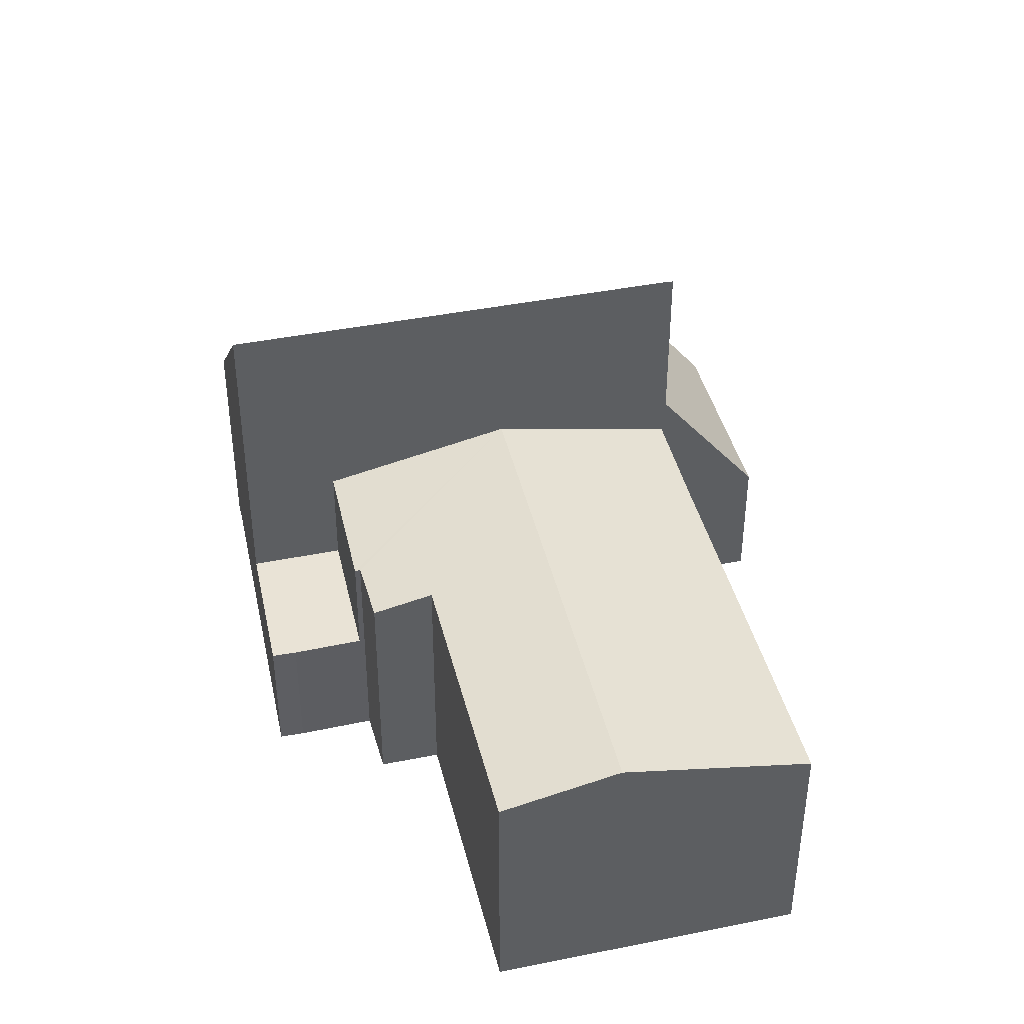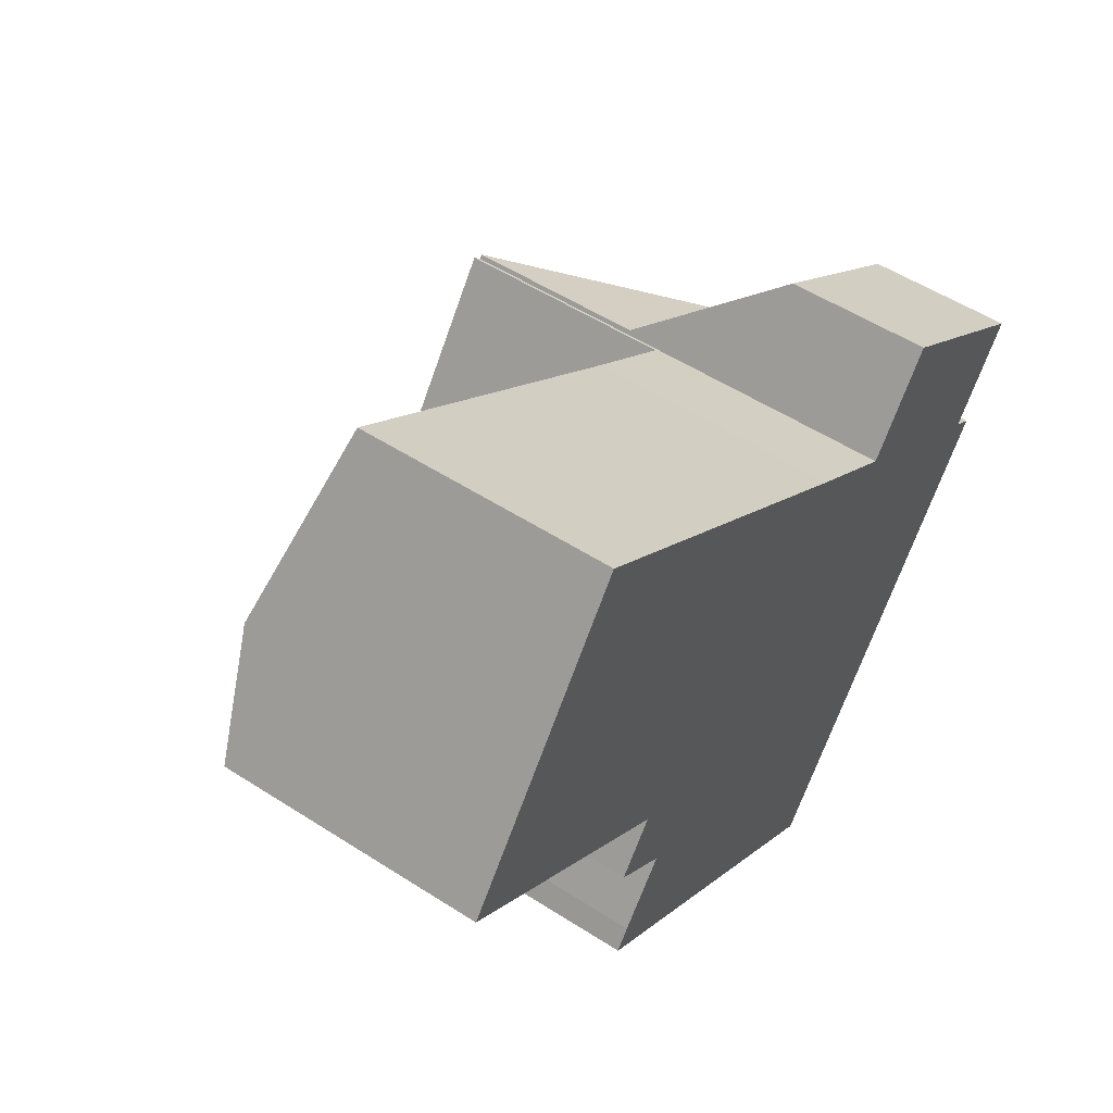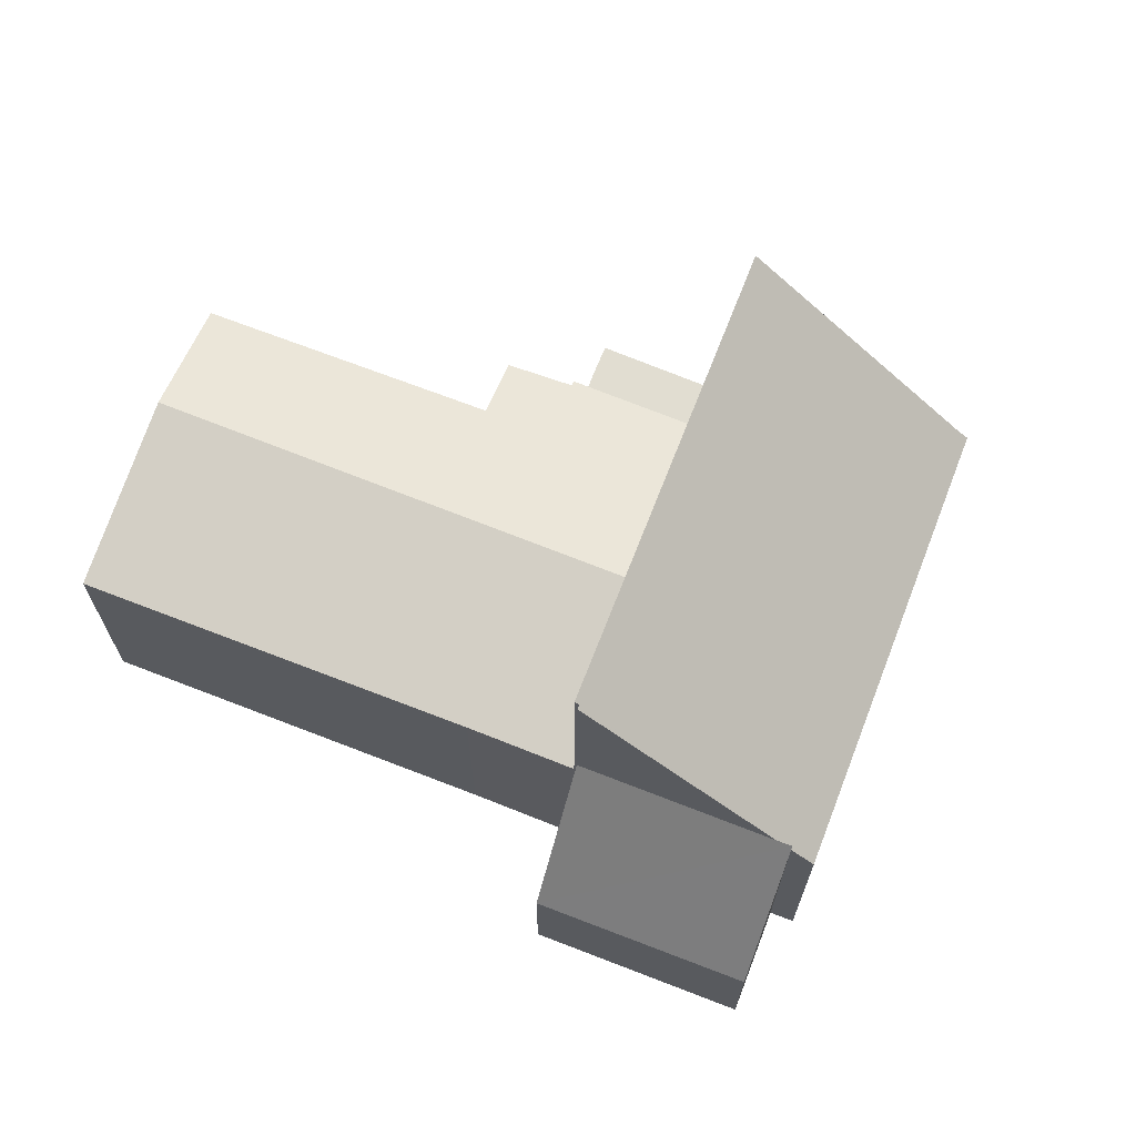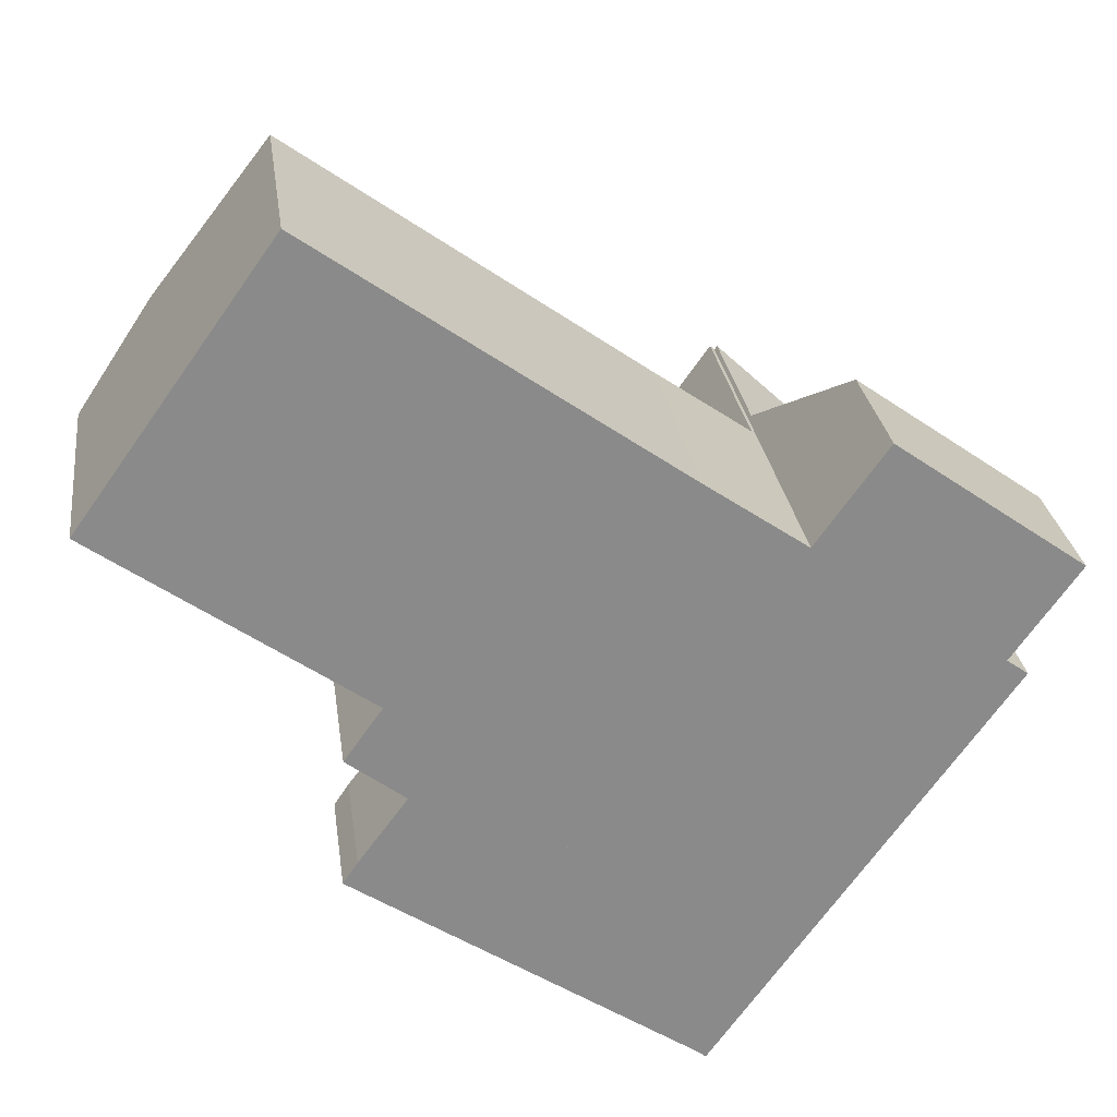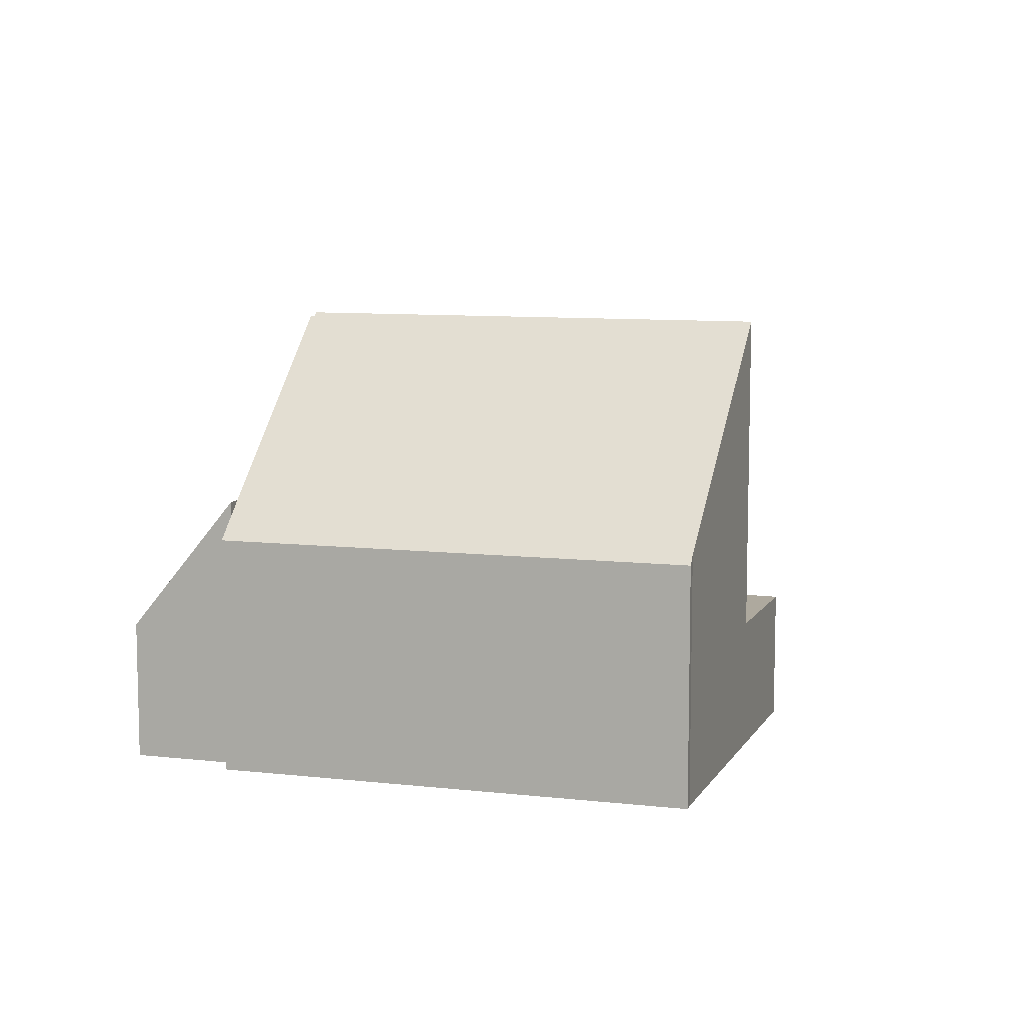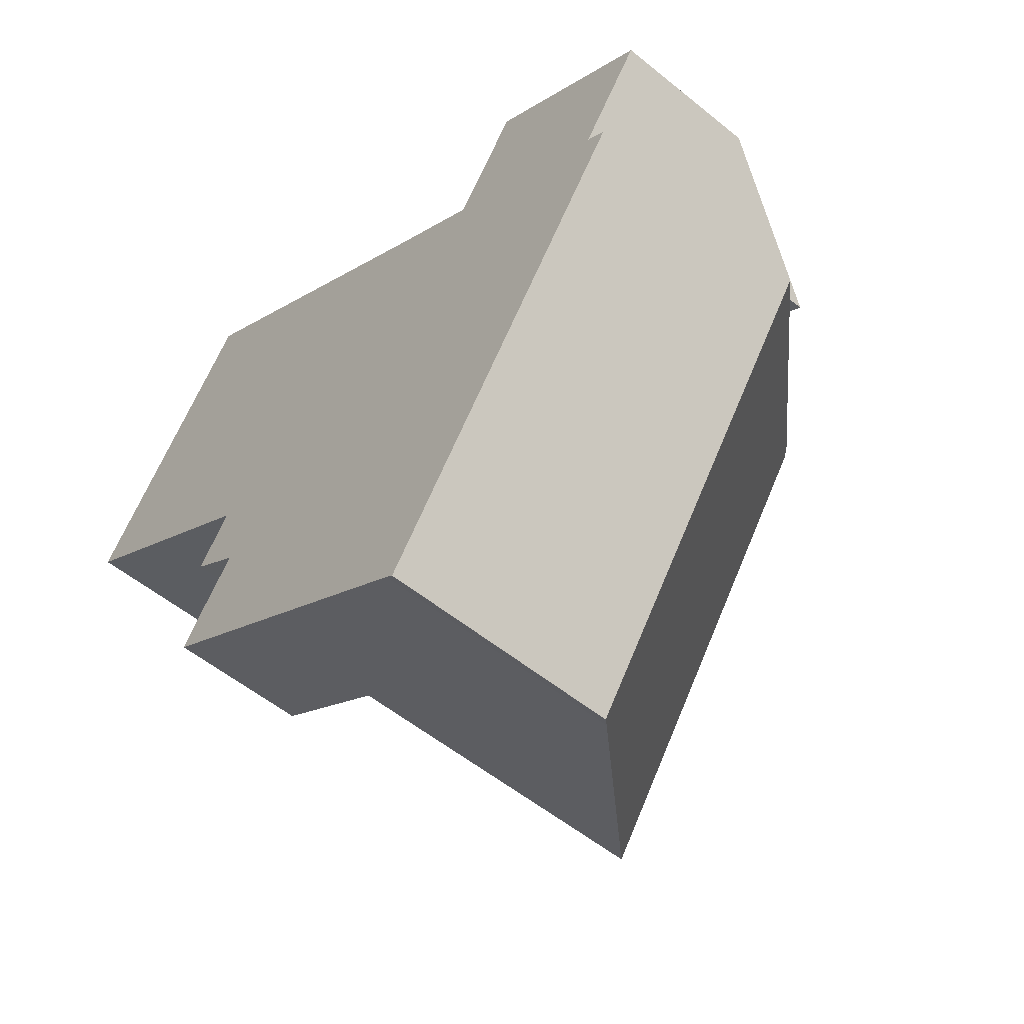
<metadata>
{"format":"obj","ext":"obj","renderer":"f3d","projection":"perspective","resolution":1024,"background":"white","views":[{"elev":42.0,"azim":-68.1,"up":"+Y"},{"elev":52.5,"azim":-55.1,"up":"+Z"},{"elev":68.8,"azim":56.7,"up":"+Y"},{"elev":26.9,"azim":-7.6,"up":"+Z"},{"elev":9.1,"azim":142.4,"up":"+Y"},{"elev":-54.9,"azim":49.3,"up":"+Z"}]}
</metadata>
<code>
v  1.574 6.166 2.204
v  13.68 5.311 -1.044
v  11.21 6.156 -4.494
v  11.61 5.313 0.39
v  4.091 5.302 5.73
v  5.923 5.288 -6.135
v  8.691 5.291 -8.026
v  5.996 5.313 -6.036
v  4.768 5.327 -5.101
v  5.57 5.603 -3.977
v  0 5.626 3.445e-16
v  4.091 -3.509e-16 5.73
v  11.61 -2.388e-17 0.39
v  13.68 6.393e-17 -1.044
v  11.21 2.752e-16 -4.494
v  8.691 4.915e-16 -8.026
v  5.923 3.757e-16 -6.135
v  4.768 3.123e-16 -5.101
v  5.996 3.696e-16 -6.036
v  0 0 0
v  5.57 2.435e-16 -3.977
v  1.574 -1.35e-16 2.204
v  13.76 9.909 -1.101
v  13.82 9.909 -1.02
v  17.5 6.054 -3.625
v  17.8 5.747 -3.837
v  11.86 5.474 -12.71
v  13.26 5.277 -11.14
v  12.04 5.277 -12.85
v  7.453 9.995 -9.76
v  18.24 5.277 -4.157
v  8.691 9.995 -8.026
v  11.21 9.995 -4.494
v  13.68 9.995 -1.044
v  13.76 6.742e-17 -1.101
v  13.82 6.246e-17 -1.02
v  17.8 2.349e-16 -3.837
v  18.24 2.545e-16 -4.157
v  17.5 2.22e-16 -3.625
v  7.453 5.976e-16 -9.76
v  13.26 6.824e-16 -11.14
v  12.04 7.869e-16 -12.85
v  11.86 7.782e-16 -12.71
v  7.453 2.93 -9.76
v  5.923 2.93 -6.135
v  8.691 2.93 -8.026
v  4.658 2.93 -7.888
v  4.968 2.93 -7.425
v  4.658 4.83e-16 -7.888
v  4.968 4.547e-16 -7.425
v  17.8 6.06 -3.837
v  15.24 3.068 0.978
v  19.21 3.097 -1.854
v  13.82 6.054 -1.02
v  15.24 -5.989e-17 0.978
v  19.21 1.135e-16 -1.854
g defaultobject
f 1 2 3
f 2 1 4
f 4 1 5
f 6 3 7
f 3 6 8
f 3 8 9
f 3 9 10
f 3 10 1
f 1 10 11
f 12 4 5
f 4 12 13
f 4 13 2
f 2 13 14
f 14 3 2
f 3 14 7
f 7 14 15
f 7 15 16
f 16 6 7
f 6 16 17
f 8 18 9
f 18 8 19
f 10 20 11
f 20 10 21
f 6 19 8
f 19 6 17
f 9 21 10
f 21 9 18
f 1 12 5
f 12 1 11
f 12 11 22
f 22 11 20
f 15 17 16
f 17 15 14
f 17 14 19
f 19 14 18
f 18 14 21
f 21 14 20
f 20 14 13
f 20 13 22
f 22 13 12
f 23 24 25
f 23 25 26
f 27 28 29
f 28 27 30
f 28 30 31
f 31 30 26
f 26 30 23
f 23 30 32
f 23 32 33
f 23 33 34
f 14 23 34
f 23 14 35
f 36 25 24
f 25 36 26
f 26 36 31
f 31 36 37
f 31 37 38
f 37 36 39
f 35 24 23
f 24 35 36
f 40 32 30
f 32 40 33
f 33 40 34
f 34 40 14
f 14 40 16
f 14 16 15
f 38 28 31
f 28 38 41
f 28 41 29
f 29 41 42
f 29 43 27
f 43 29 42
f 27 40 30
f 40 27 43
f 36 35 39
f 41 43 42
f 43 41 40
f 40 41 38
f 40 38 16
f 16 38 15
f 15 38 35
f 15 35 14
f 35 38 37
f 35 37 39
f 44 45 46
f 45 44 47
f 45 47 48
f 49 48 47
f 48 49 50
f 50 45 48
f 45 50 17
f 17 46 45
f 46 17 16
f 16 44 46
f 44 16 40
f 40 47 44
f 47 40 49
f 50 16 17
f 16 50 49
f 16 49 40
f 51 52 53
f 52 51 25
f 52 25 54
f 36 52 54
f 52 36 55
f 52 56 53
f 56 52 55
f 53 37 51
f 37 53 56
f 37 25 51
f 25 37 54
f 54 37 36
f 36 37 39
f 39 55 36
f 55 39 56
f 56 39 37

</code>
